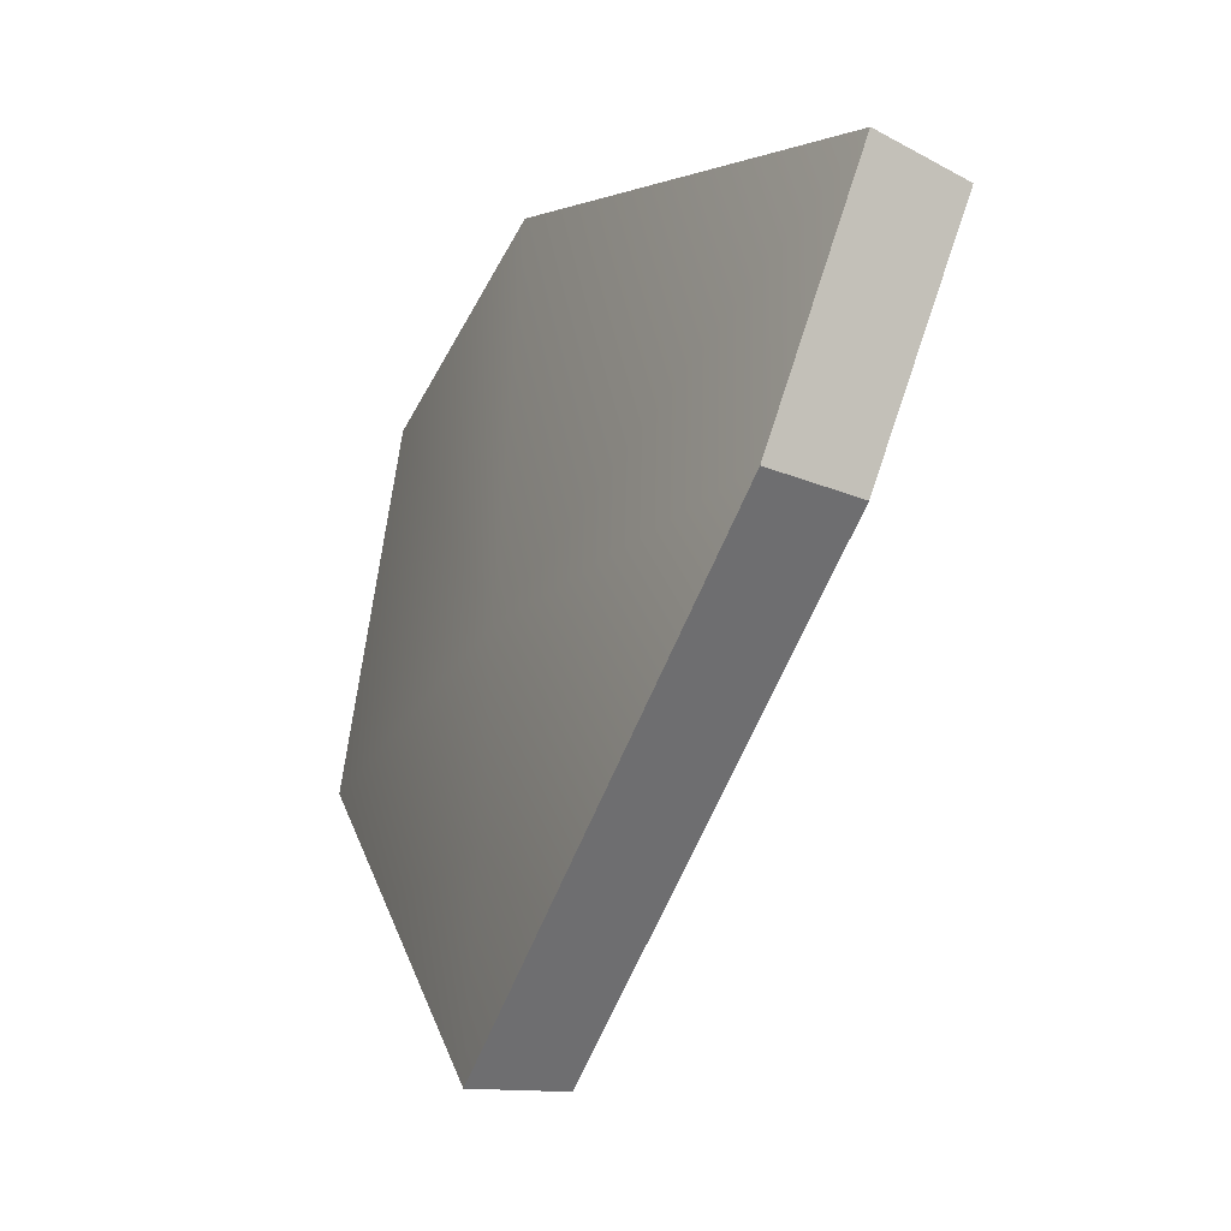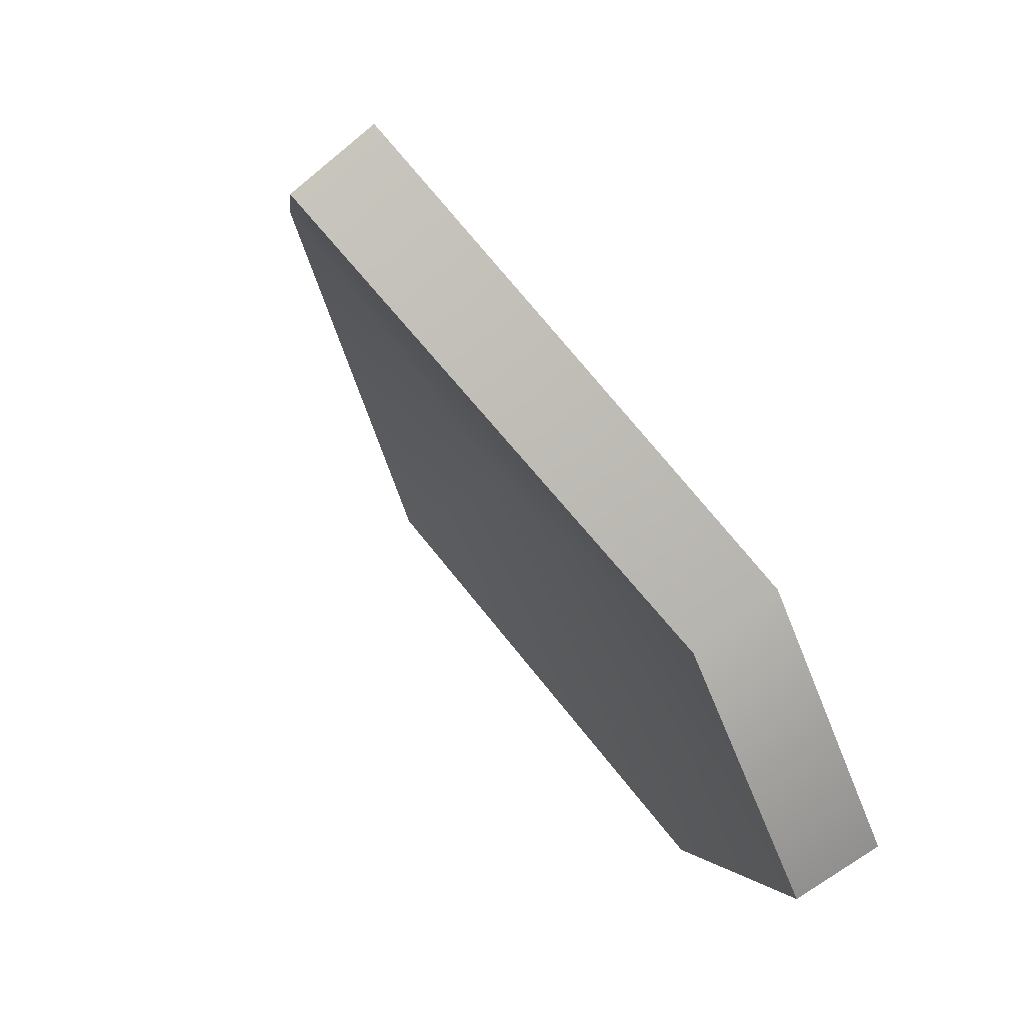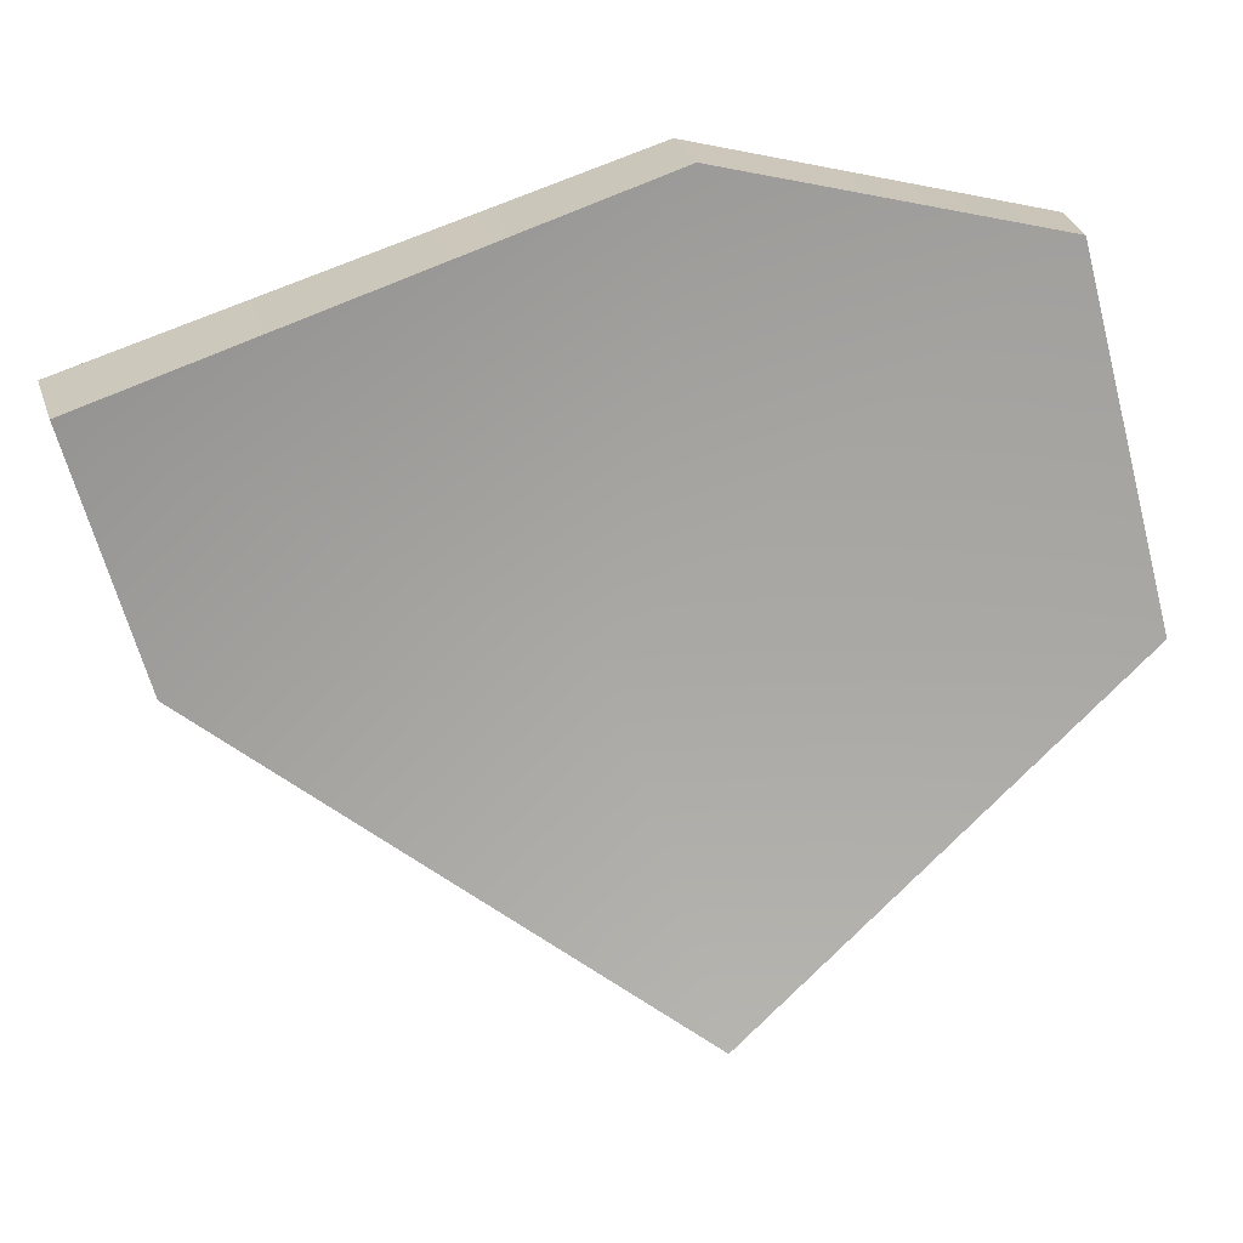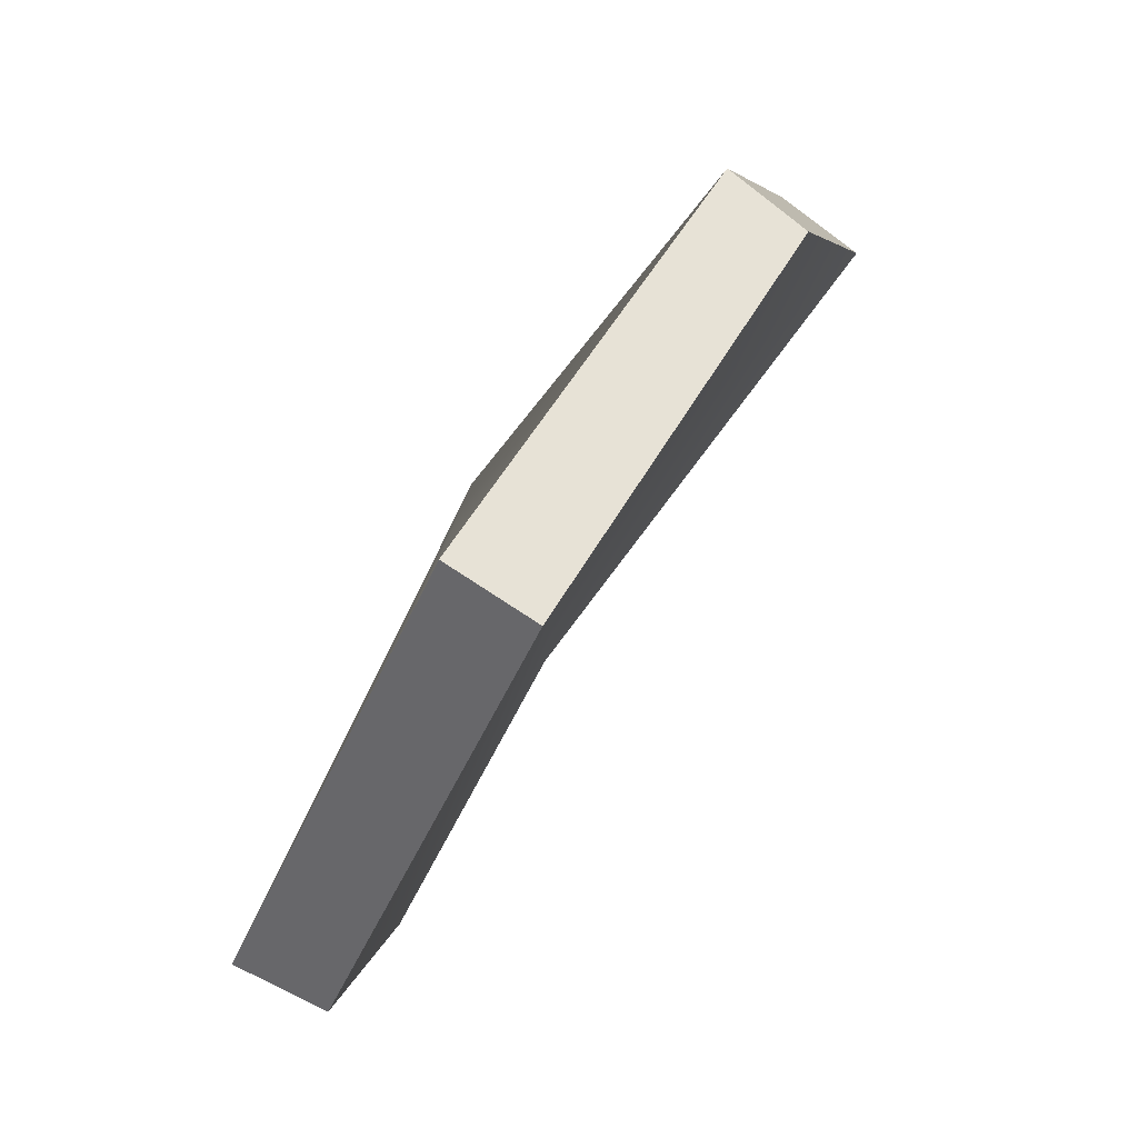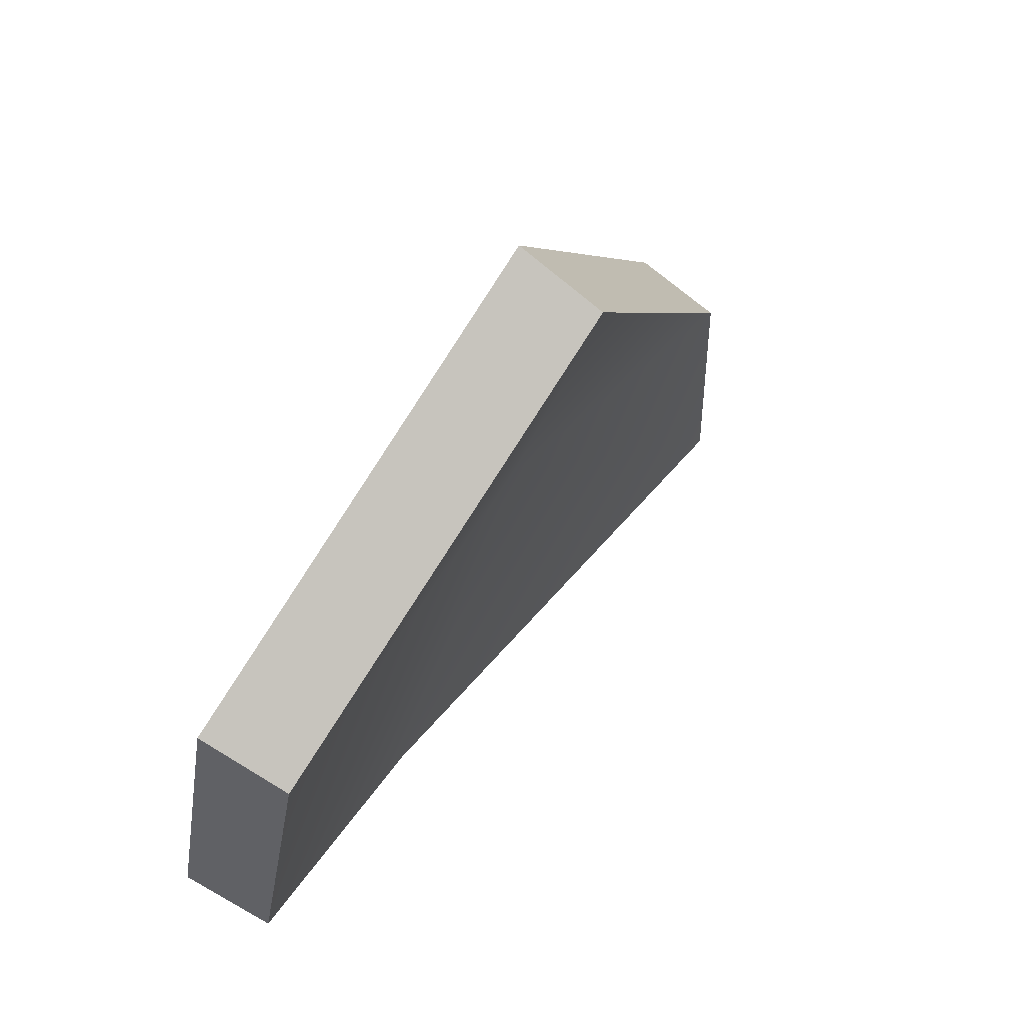
<metadata>
{"format":"obj","ext":"obj","renderer":"f3d","projection":"perspective","resolution":1024,"background":"white","views":[{"elev":-22.4,"azim":6.4,"up":"+Y"},{"elev":10.9,"azim":154.9,"up":"+Z"},{"elev":13.2,"azim":113.8,"up":"+Y"},{"elev":-5.4,"azim":-3.5,"up":"+Z"},{"elev":-39.6,"azim":-18.7,"up":"+Z"}]}
</metadata>
<code>
g shard96
v -0.02586 -0.08043 -0.006209
v -0.01883 -0.007186 0.01542
v 0.02982 -0.008998 0.07644
v -0.06303 -0.004508 -0.07458
v -0.04987 0.06737 -0.06089
v -0.01697 0.08043 -0.002114
v 0.04782 0.04293 0.08336
v -0.009079 -0.07894 -0.01675
v 0.04528 -0.009847 0.06414
v -0.002187 -0.007691 0.004345
v -0.04511 -0.004889 -0.08336
v -0.03213 0.06546 -0.06993
v -0.0006218 0.07788 -0.01314
v 0.06303 0.03957 0.07083
v -0.009079 -0.07894 -0.01675
v -0.02586 -0.08043 -0.006209
v 0.02982 -0.008998 0.07644
v 0.04528 -0.009847 0.06414
v -0.04511 -0.004889 -0.08336
v -0.06303 -0.004508 -0.07458
v -0.02586 -0.08043 -0.006209
v -0.009079 -0.07894 -0.01675
v -0.03213 0.06546 -0.06993
v -0.04987 0.06737 -0.06089
v -0.06303 -0.004508 -0.07458
v -0.04511 -0.004889 -0.08336
v -0.0006218 0.07788 -0.01314
v -0.01697 0.08043 -0.002114
v -0.04987 0.06737 -0.06089
v -0.03213 0.06546 -0.06993
v 0.06303 0.03957 0.07083
v 0.04782 0.04293 0.08336
v 0.04528 -0.009847 0.06414
v 0.02982 -0.008998 0.07644
v 0.04782 0.04293 0.08336
v 0.06303 0.03957 0.07083
g shard96_0
f 3 2 1
f 1 2 4
f 2 5 4
f 2 6 5
f 7 2 3
f 7 6 2
f 10 9 8
f 10 8 11
f 12 10 11
f 13 10 12
f 10 14 9
f 13 14 10
f 17 16 15
f 18 17 15
f 21 20 19
f 22 21 19
f 25 24 23
f 26 25 23
f 29 28 27
f 30 29 27
f 27 28 31
f 28 32 31
f 35 34 33
f 36 35 33

</code>
